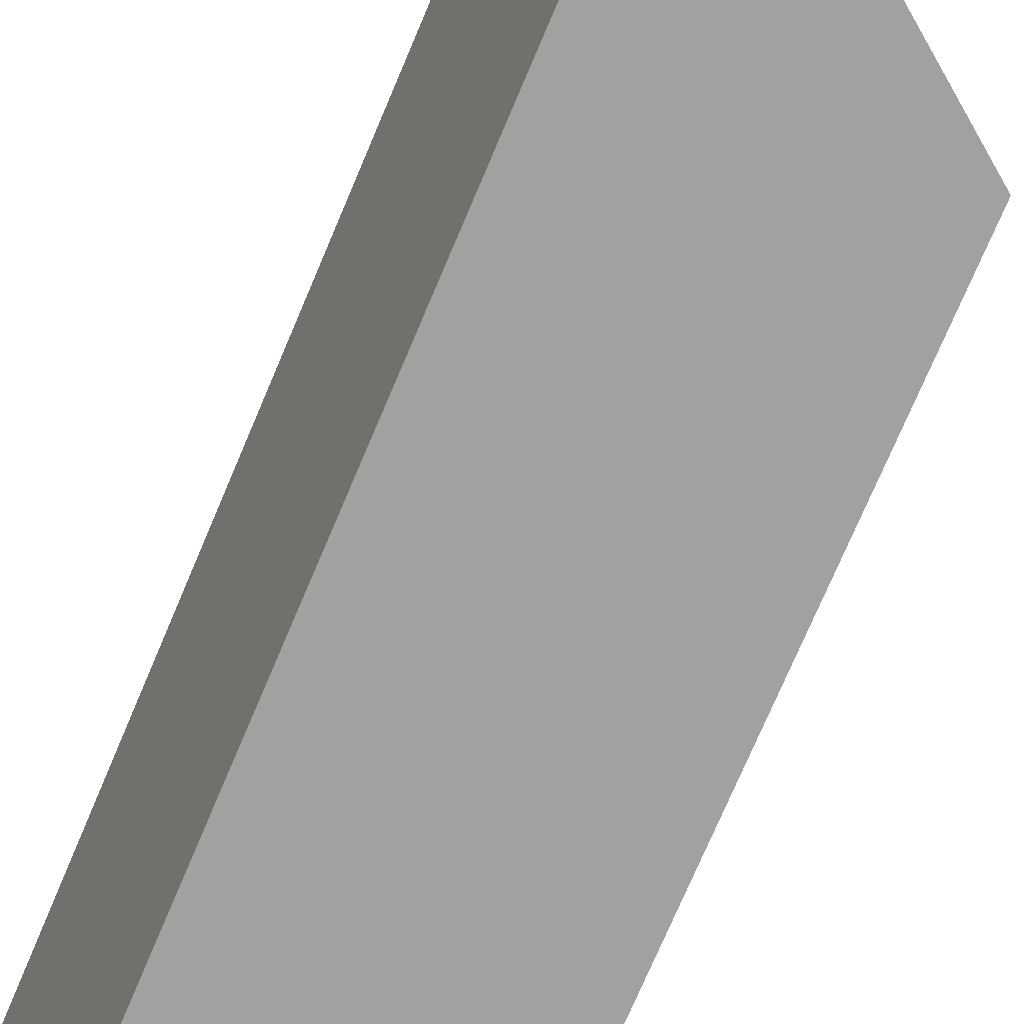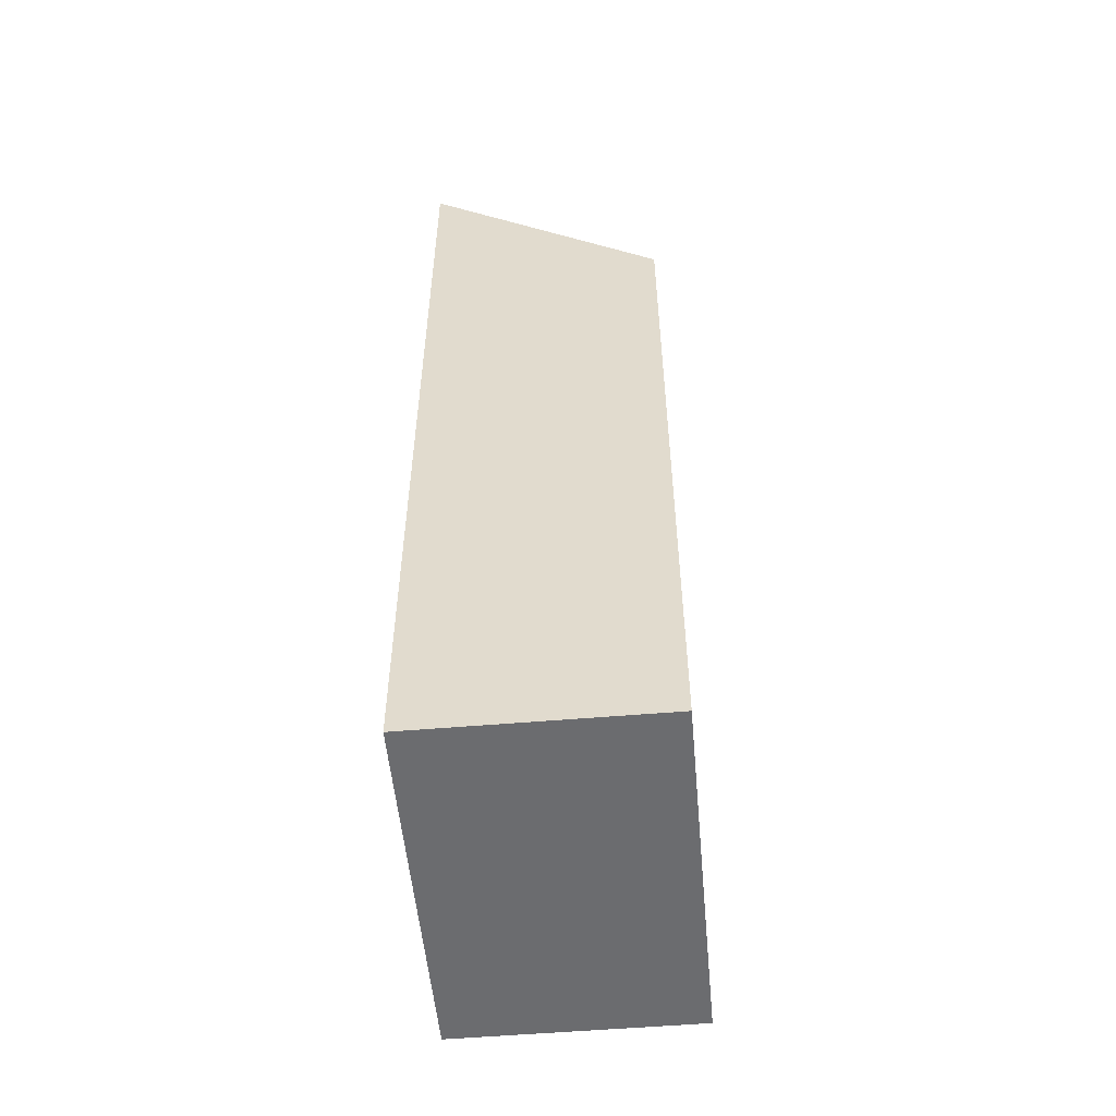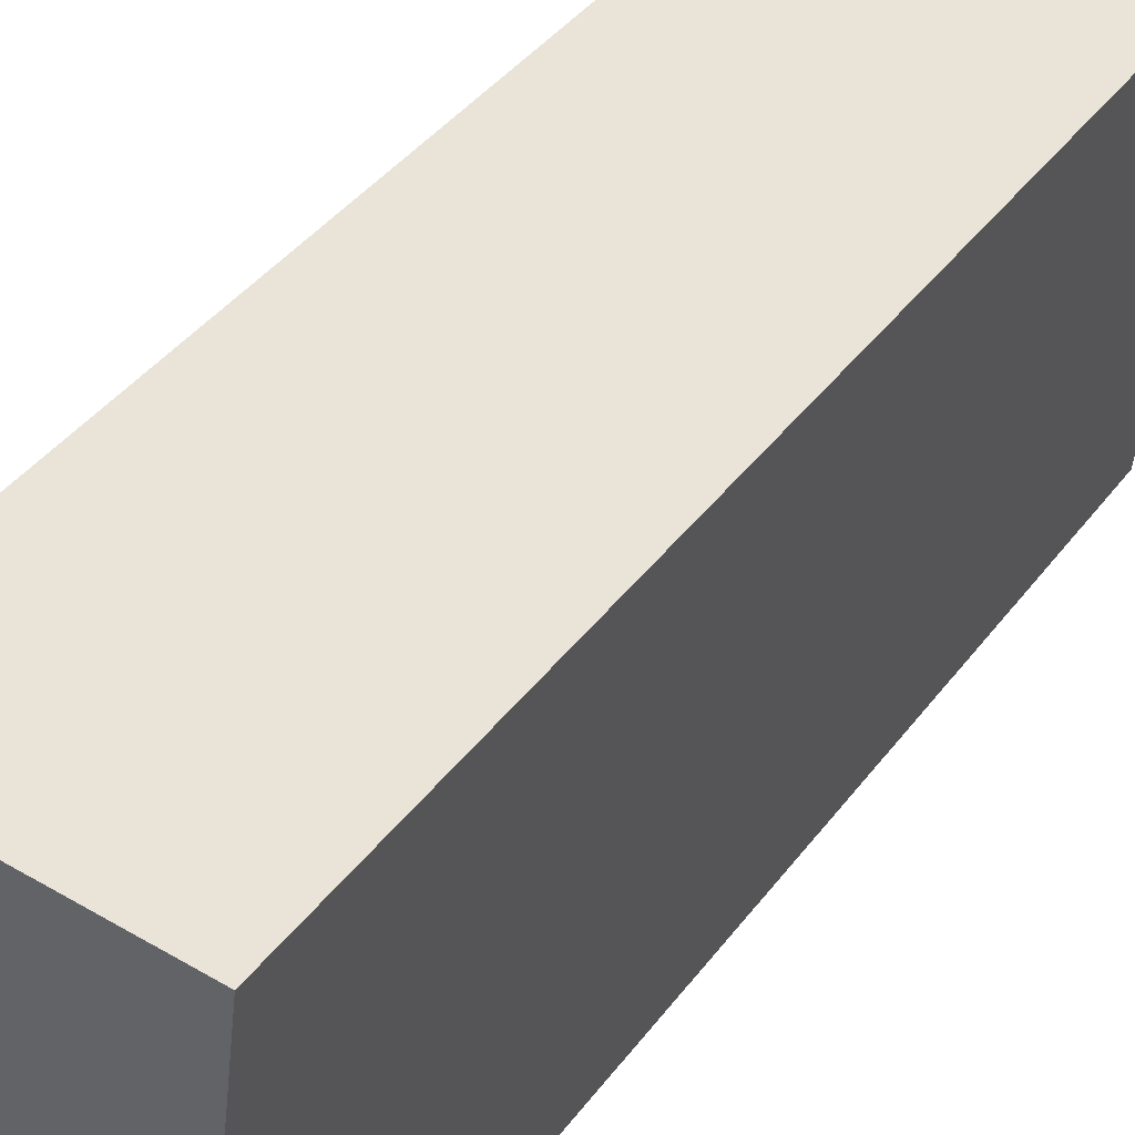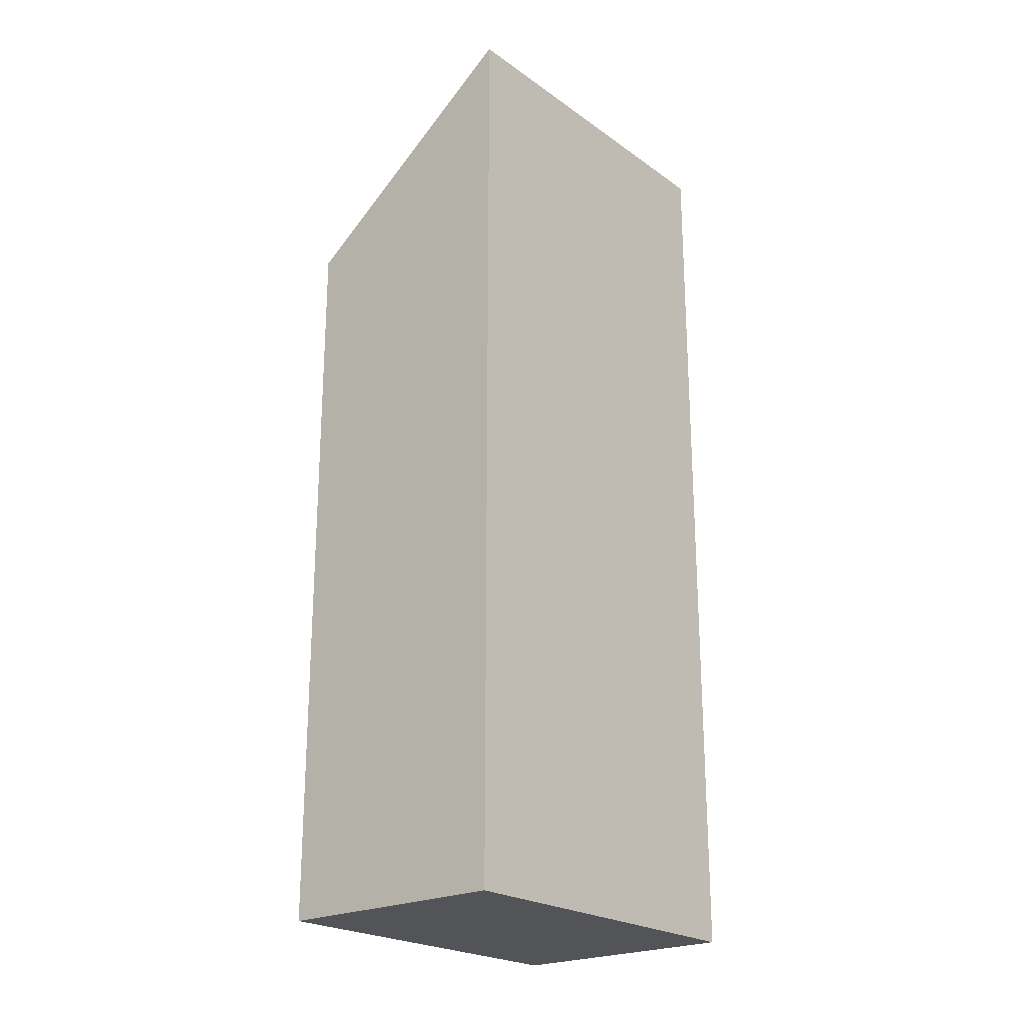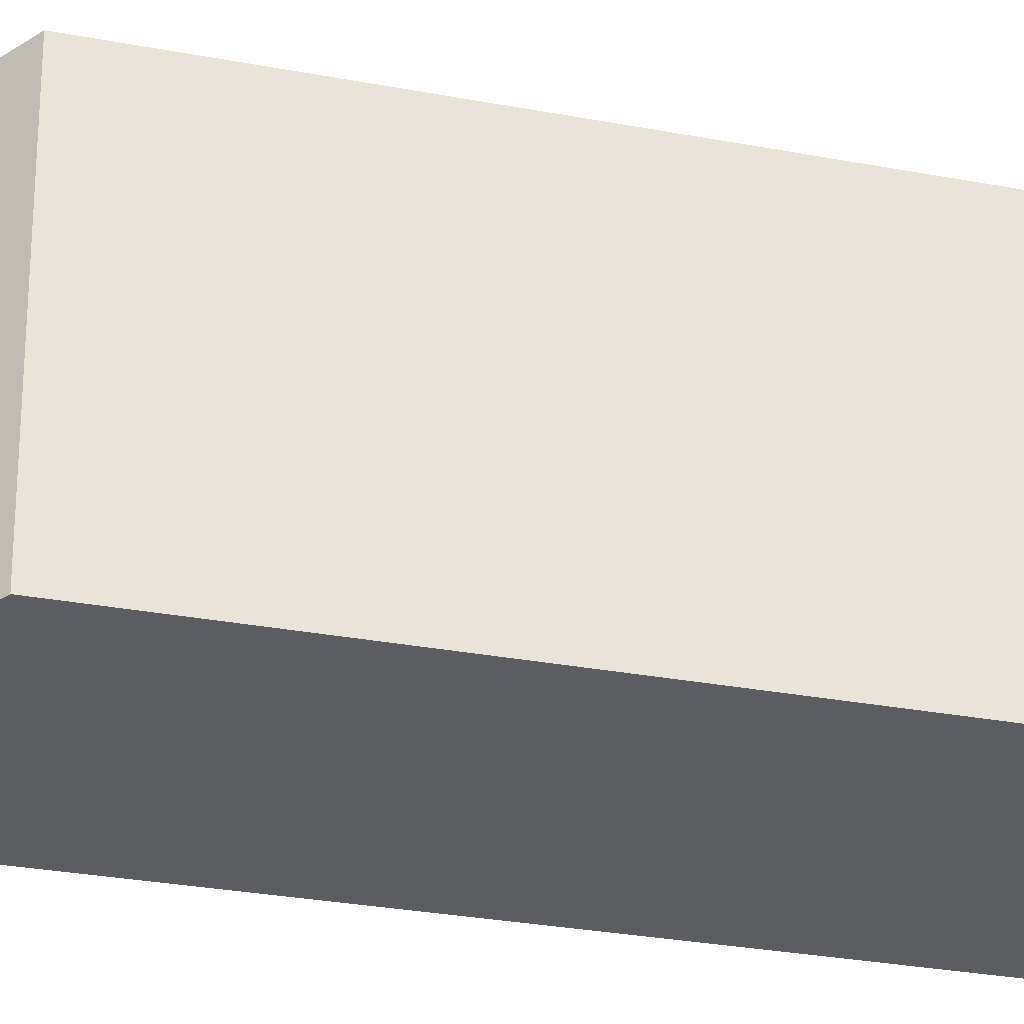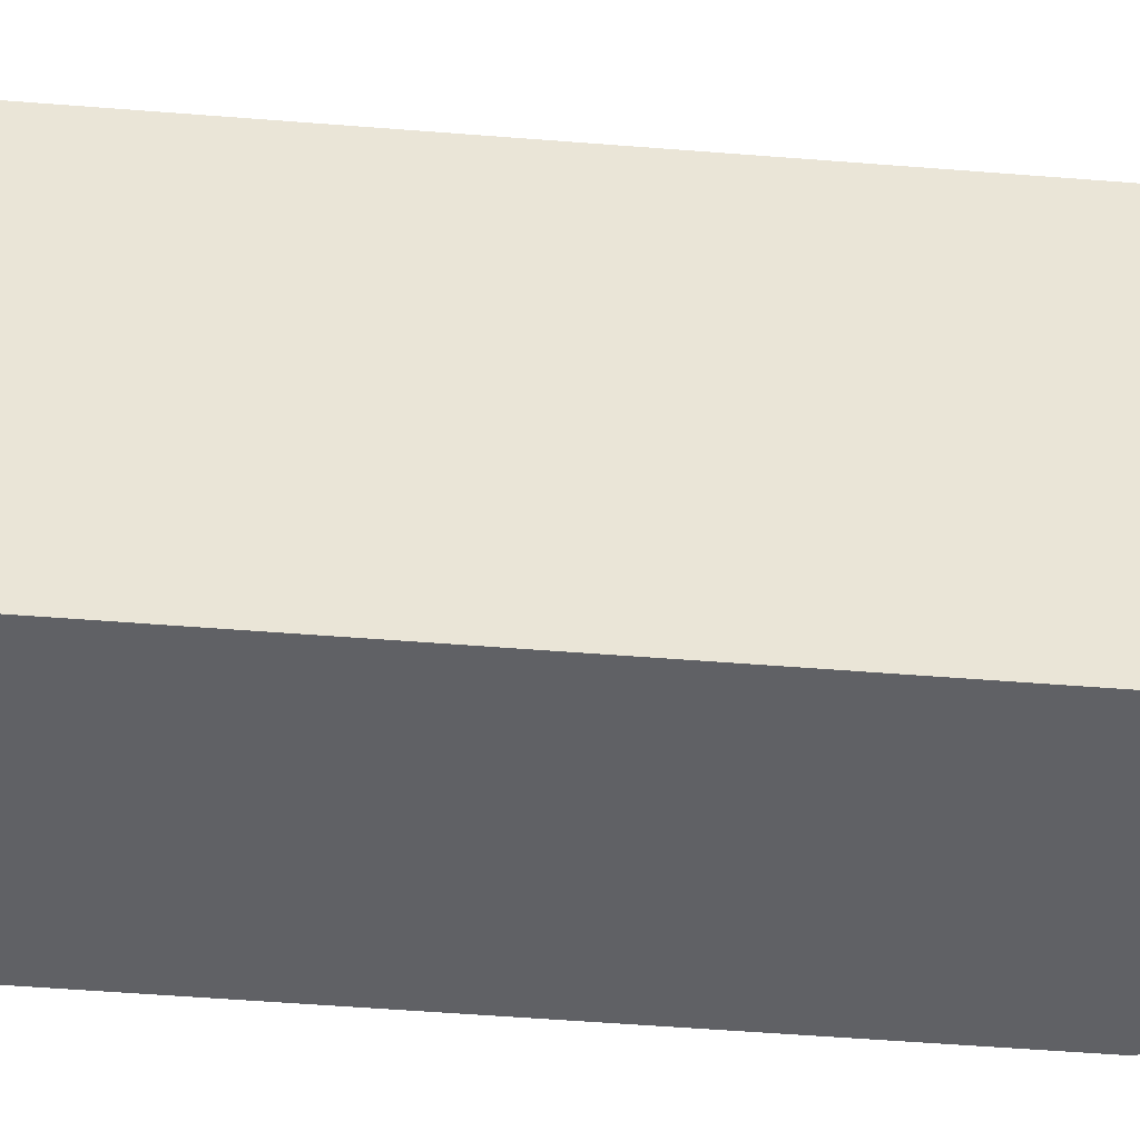
<metadata>
{"format":"obj","ext":"obj","renderer":"f3d","projection":"perspective","resolution":1024,"background":"white","views":[{"elev":-74.5,"azim":157.0,"up":"+Z"},{"elev":-53.7,"azim":-168.0,"up":"+Y"},{"elev":38.2,"azim":31.9,"up":"+Z"},{"elev":-22.8,"azim":46.9,"up":"+Y"},{"elev":-30.1,"azim":-105.3,"up":"+Z"},{"elev":-53.9,"azim":85.2,"up":"+Z"}]}
</metadata>
<code>
v  4.494 17.34 -0.537
v  0.812 13.97 6.791
v  5.306 17.34 6.254
v  0 13.97 8.552e-16
v  5.306 -3.829e-16 6.254
v  4.494 3.288e-17 -0.537
v  0 0 0
v  0.812 -4.158e-16 6.791
g defaultobject
f 1 2 3
f 2 1 4
f 5 1 3
f 1 5 6
f 6 4 1
f 4 6 7
f 7 2 4
f 2 7 8
f 2 5 3
f 5 2 8
f 8 6 5
f 6 8 7

</code>
